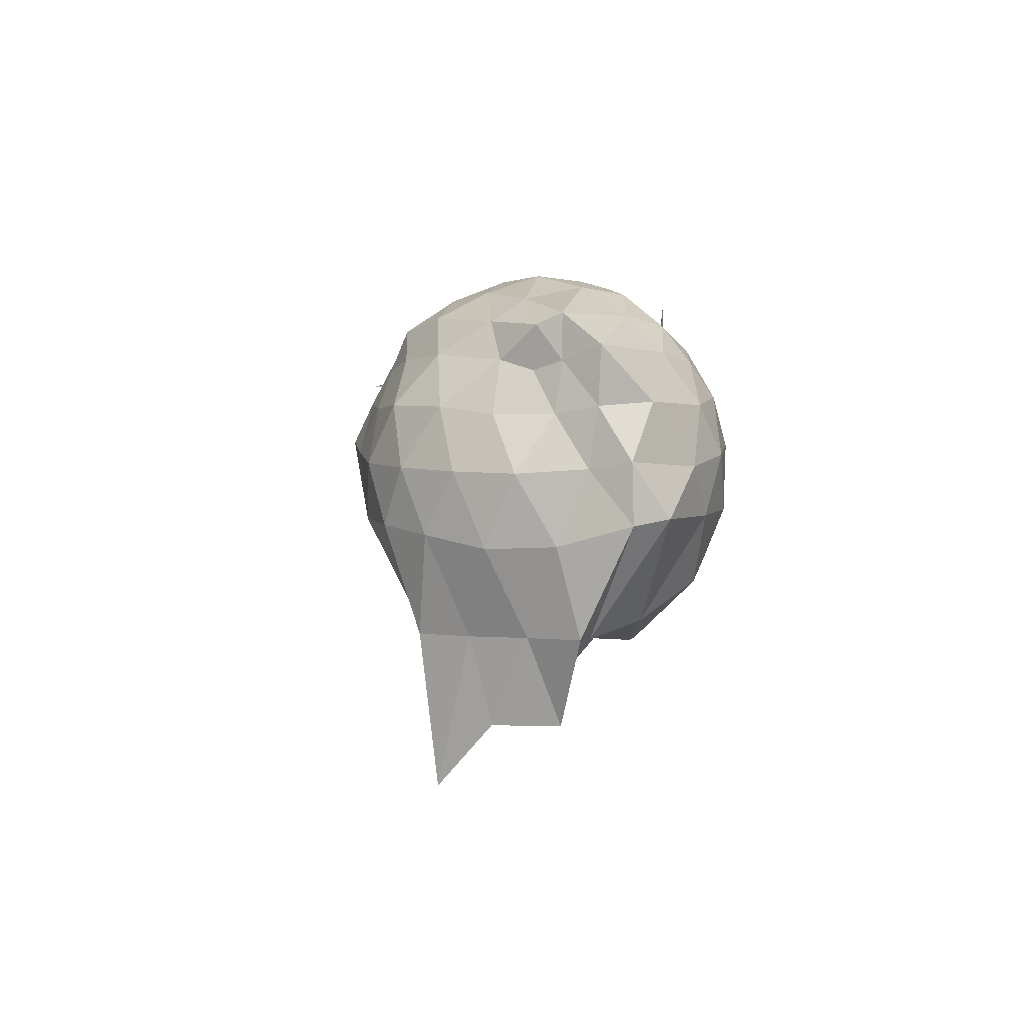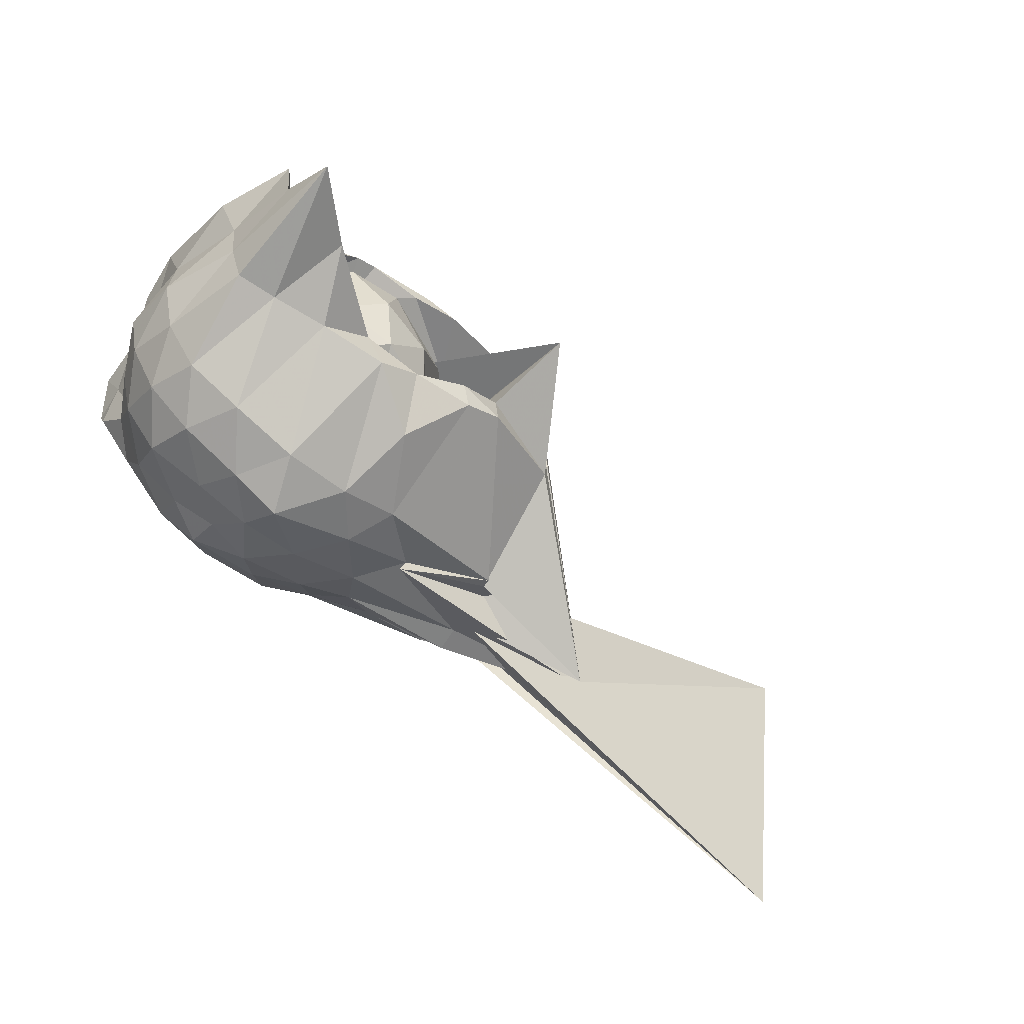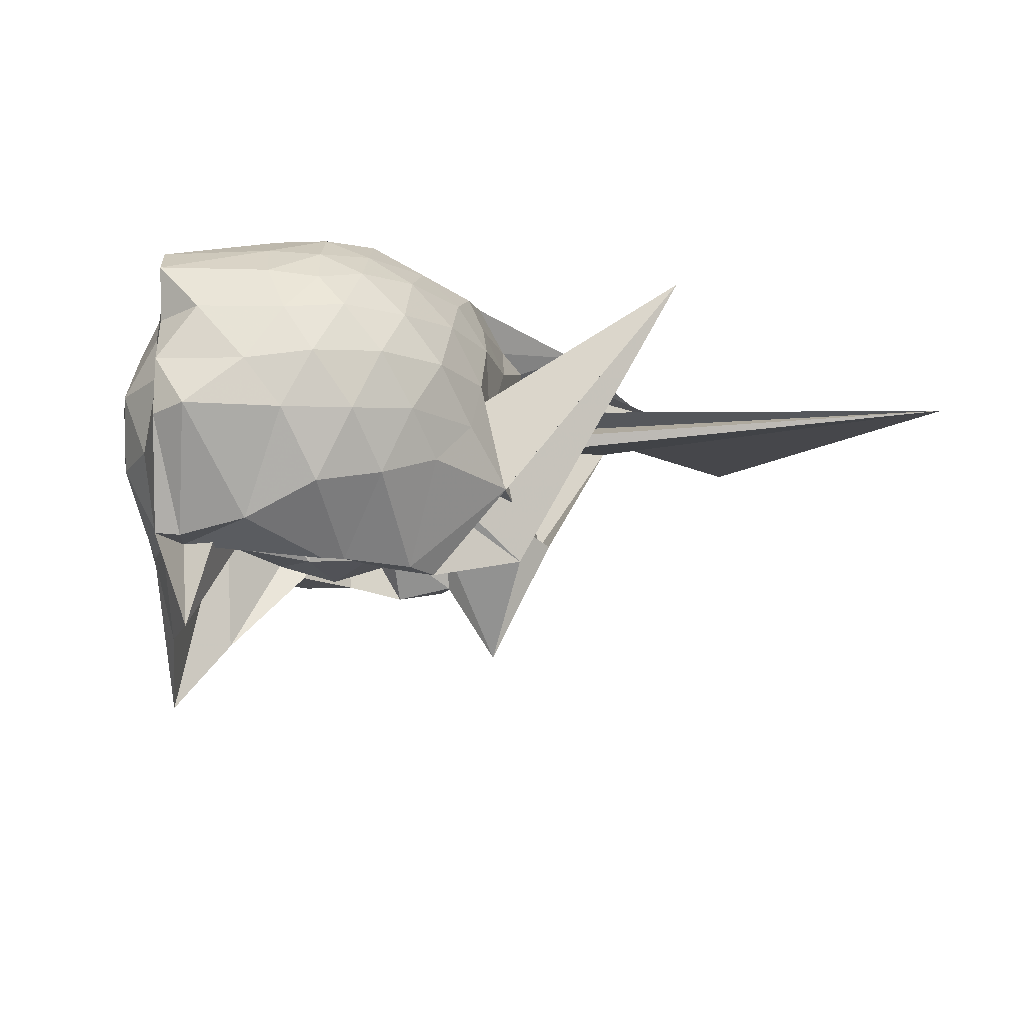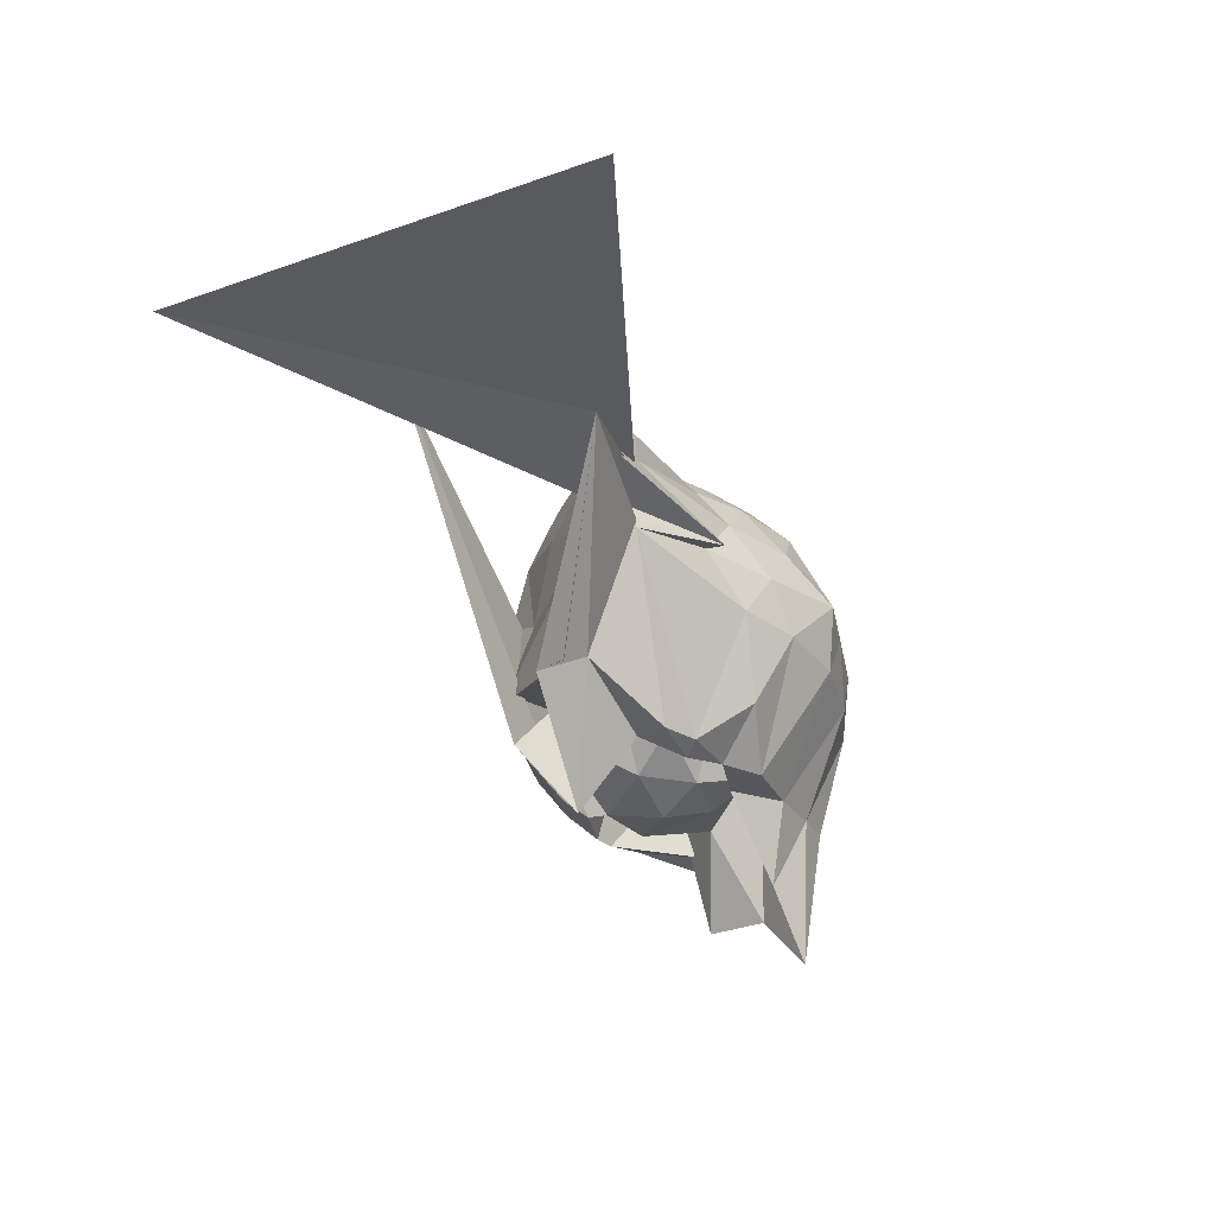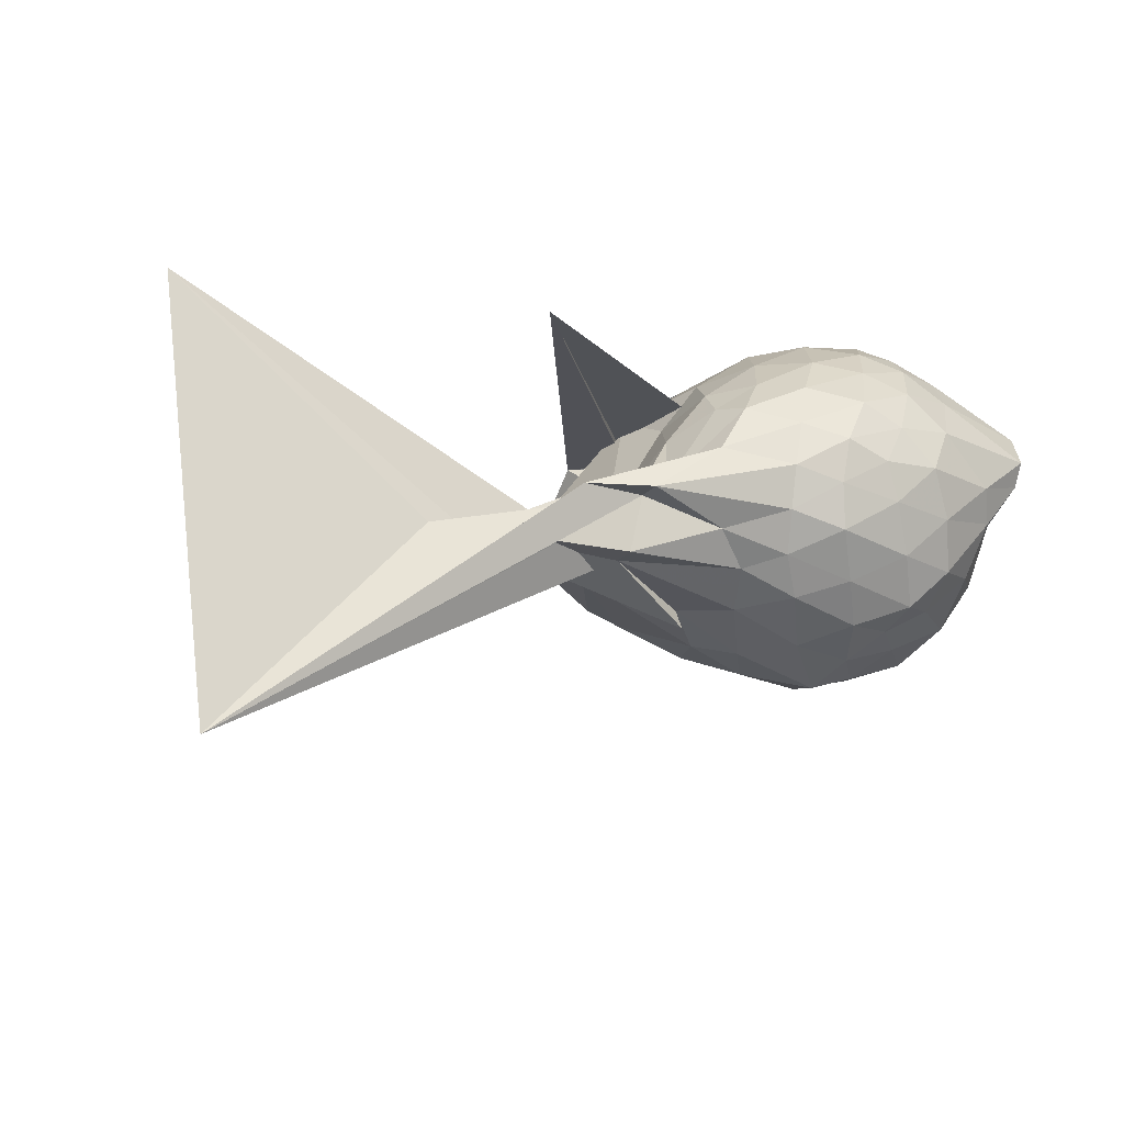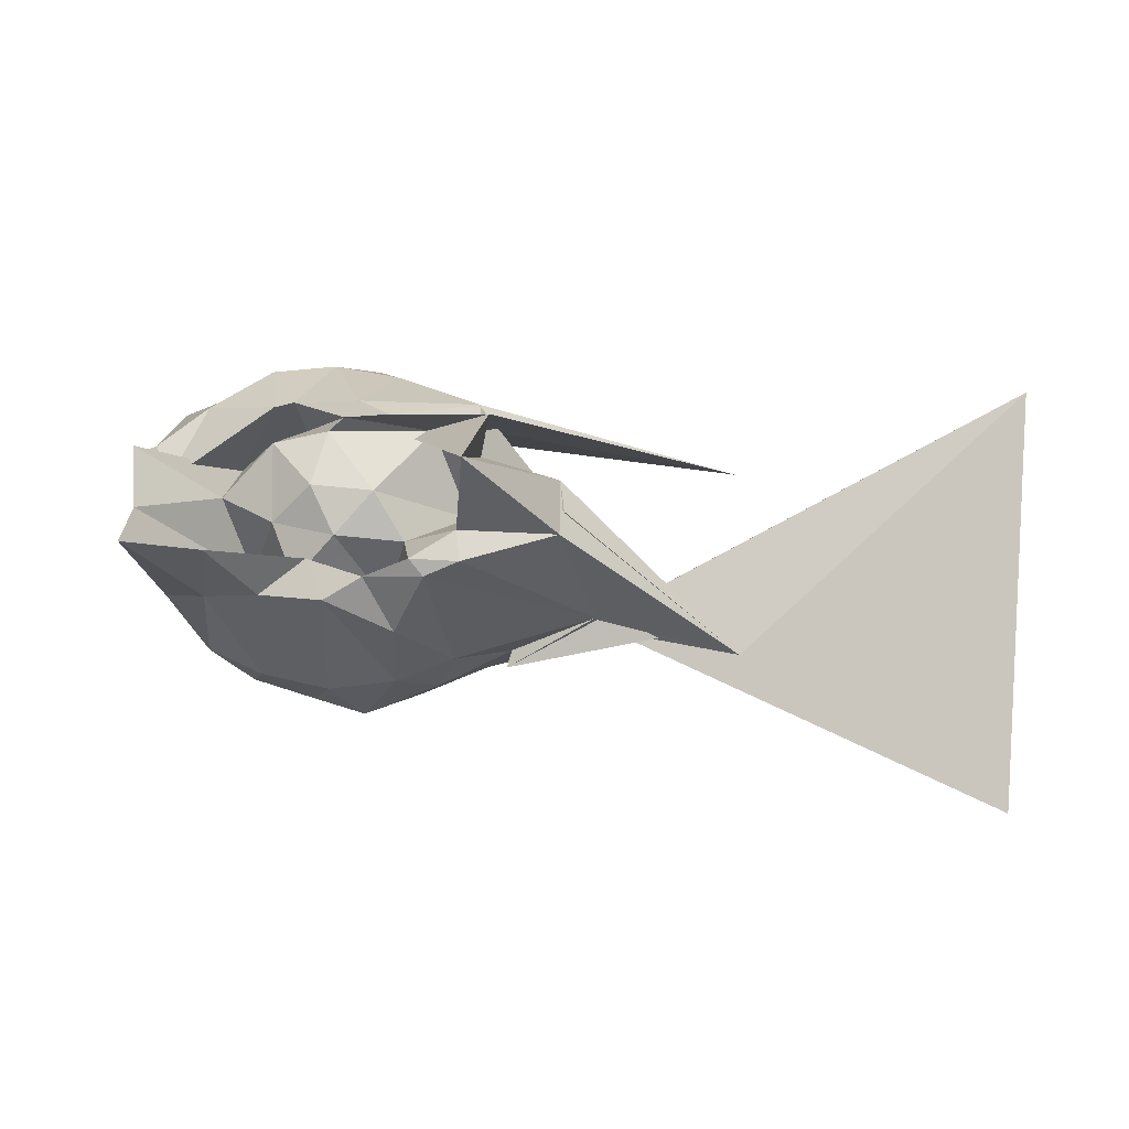
<metadata>
{"format":"obj","ext":"obj","renderer":"f3d","projection":"perspective","resolution":1024,"background":"white","views":[{"elev":2.3,"azim":98.7,"up":"+Z"},{"elev":-62.4,"azim":148.1,"up":"+Y"},{"elev":-14.5,"azim":155.9,"up":"+Z"},{"elev":-28.1,"azim":-59.5,"up":"+Z"},{"elev":-17.0,"azim":-26.2,"up":"+Y"},{"elev":-16.1,"azim":-163.5,"up":"+Y"}]}
</metadata>
<code>
v -2.443 -0.3522 0.02747
v -2.457 -0.3409 -1.512
v -1.624 -0.2812 -0.393
v -1.587 -0.162 -0.3575
v -1.532 -0.00681 -0.2986
v -1.944 0.1981 -0.3164
v -2.138 0.2911 -0.3488
v -2.343 0.264 -0.2939
v -2.608 0.1691 -0.267
v -2.888 0.01981 -0.279
v -3.065 -0.106 -0.3246
v -3.335 -0.4896 -0.2787
v -3.741 -0.5693 -0.2194
v -3.461 -0.5704 -0.2523
v -3.507 -0.8107 -0.2752
v -2.983 -0.8109 -0.2849
v -2.731 -0.9053 -0.2766
v -2.426 -0.9827 -0.3018
v -2.218 -0.9674 -0.3731
v -2.026 -0.8643 -0.3377
v -1.814 -0.6906 -0.3241
v -1.654 -0.4145 -0.3516
v -1.576 -0.1905 -0.5614
v -1.548 -0.01904 -0.5326
v -1.649 0.1816 -0.5155
v -1.973 0.3427 -0.5251
v -2.221 0.3842 -0.4905
v -2.511 0.3398 -0.4828
v -2.791 0.1886 -0.4488
v -3.033 0.009051 -0.4666
v -3.222 -0.2295 -0.4786
v -3.468 -0.5776 -0.3381
v -5.228 -1.713 -0.3699
v -4.338 -0.7658 -0.4036
v -3.503 -0.8148 -0.3962
v -2.919 -0.9355 -0.4552
v -2.599 -1.048 -0.4797
v -2.326 -1.074 -0.5159
v -2.073 -0.993 -0.535
v -1.813 -0.8716 -0.5256
v -1.644 -0.652 -0.5329
v -1.569 -0.4307 -0.5631
v -1.551 -0.05654 -0.7743
v -1.5 0.1158 -0.7463
v -1.813 0.3314 -0.767
v -2.077 0.4236 -0.7245
v -2.376 0.4272 -0.6897
v -2.684 0.3322 -0.6788
v -2.951 0.1419 -0.6852
v -3.075 -0.05208 -0.7824
v -3.455 -0.5723 -0.5936
v -3.507 -0.8103 -0.4638
v -5.419 0.1366 -0.4773
v -3.067 -0.9902 -0.6402
v -3.094 -0.9138 -0.6469
v -2.775 -1.057 -0.6824
v -2.403 -1.17 -0.6781
v -2.175 -1.093 -0.7186
v -1.888 -0.9934 -0.7582
v -1.674 -0.8147 -0.7719
v -1.539 -0.5823 -0.7839
v -1.481 -0.3315 -0.791
v -1.499 0.1218 -0.9899
v -1.585 0.2545 -0.9648
v -1.964 0.367 -0.9655
v -2.254 0.4249 -0.9512
v -2.533 0.3856 -0.9071
v -2.868 0.226 -0.9027
v -3.086 0.09314 -1.126
v -3.086 0.09527 -1.125
v -3.514 -0.475 -1.239
v -4.12 -0.9868 -0.5608
v -3.501 -0.8107 -0.6793
v -3.504 -0.8114 -0.7173
v -2.895 -0.993 -0.8715
v -2.634 -1.083 -0.9017
v -2.332 -1.108 -0.9449
v -2.028 -1.029 -0.9882
v -1.772 -0.9013 -1.004
v -1.615 -0.7062 -1.034
v -1.529 -0.4557 -1.083
v -1.542 -0.1783 -1.073
v -1.68 -0.06457 -1.438
v -1.904 0.1123 -1.383
v -2.144 0.3077 -1.244
v -2.423 0.3266 -1.183
v -2.685 0.2813 -1.085
v -3.093 0.0935 -1.125
v -4.001 0.03803 -0.004986
v -2.627 0.06097 -0.9965
v -3.502 -0.3386 -1.251
v -3.495 -0.5766 -1.243
v -3.114 -0.7168 -1.435
v -2.953 -0.772 -1.438
v -2.747 -0.9458 -1.229
v -2.498 -0.8404 -1.439
v -2.197 -0.7928 -1.437
v -1.943 -0.7785 -1.435
v -1.759 -0.7568 -1.435
v -1.698 -0.545 -1.437
v -1.672 -0.3106 -1.438
v -1.582 -0.09027 -1.434
v -1.594 -0.2653 -0.2178
v -1.586 -0.162 -0.1742
v -1.99 0.04506 -0.1664
v -2.182 0.1754 -0.1992
v -2.426 0.1108 -0.1525
v -2.73 -0.01187 -0.1422
v -3.008 -0.1405 -0.1768
v -3.153 -0.3525 -0.1308
v -3.465 -0.5687 -0.1299
v -3.125 -0.6829 -0.1909
v -2.827 -0.7596 -0.1702
v -2.526 -0.8371 -0.1647
v -2.193 -0.8948 -0.2145
v -2.021 -0.73 -0.1678
v -1.775 -0.4703 -0.1955
v -1.842 -0.3439 -0.1028
v -2.086 -0.1463 -0.0418
v -2.262 0.008778 -0.06388
v -2.518 -0.08473 -0.01991
v -2.807 -0.211 -0.06131
v -2.855 -0.4109 -0.03554
v -2.86 -0.5949 -0.07475
v -2.627 -0.6613 -0.03678
v -2.293 -0.7171 -0.08206
v -2.089 -0.5348 -0.06012
v -2.191 -0.3407 0.01296
v -2.346 -0.1786 0.0001176
v -2.624 -0.2771 0.01873
v -2.653 -0.4697 0.001041
v -2.384 -0.516 0.003503
v -1.741 -0.232 -1.436
v -2.27 0.03436 -1.501
v -2.363 0.0475 -1.499
v -2.672 0.0233 -1.501
v -2.812 -0.05583 -1.507
v -3.229 -0.06263 -1.406
v -3.238 -0.3815 -1.788
v -3.098 -0.5786 -1.437
v -2.902 -0.7011 -1.484
v -2.677 -0.7495 -1.437
v -2.415 -0.6476 -1.437
v -2.089 -0.6768 -1.771
v -1.852 -0.7012 -2.061
v -1.776 -0.4687 -1.799
v -1.753 -0.1883 -1.794
v -1.932 -0.08996 -1.076
v -2.323 0.001885 -1.255
v -2.602 -0.04565 -1.5
v -2.913 -0.04562 -1.22
v -2.998 -0.3838 -0.9816
v -2.803 -0.559 -1.273
v -2.641 -0.7551 -1.041
v -2.328 -0.7162 -1.361
v -2.029 -0.6095 -1.113
v -1.996 -0.3277 -1.408
v -2.263 -0.1244 -1.484
v -2.514 -0.08979 -1.467
v -2.709 -0.3599 -1.413
v -2.536 -0.549 -1.424
v -2.251 -0.4711 -1.436
f 3 23 4
f 4 23 24
f 4 24 5
f 5 24 25
f 5 25 6
f 6 25 26
f 6 26 7
f 7 26 27
f 7 27 8
f 8 27 28
f 8 28 9
f 9 28 29
f 9 29 10
f 10 29 30
f 10 30 11
f 11 30 31
f 11 31 12
f 12 31 32
f 12 32 13
f 13 32 33
f 13 33 14
f 14 33 34
f 14 34 15
f 15 34 35
f 15 35 16
f 16 35 36
f 16 36 17
f 17 36 37
f 17 37 18
f 18 37 38
f 18 38 19
f 19 38 39
f 19 39 20
f 20 39 40
f 20 40 21
f 21 40 41
f 21 41 22
f 22 41 42
f 22 42 3
f 3 42 23
f 23 43 24
f 24 43 44
f 24 44 25
f 25 44 45
f 25 45 26
f 26 45 46
f 26 46 27
f 27 46 47
f 27 47 28
f 28 47 48
f 28 48 29
f 29 48 49
f 29 49 30
f 30 49 50
f 30 50 31
f 31 50 51
f 31 51 32
f 32 51 52
f 32 52 33
f 33 52 53
f 33 53 34
f 34 53 54
f 34 54 35
f 35 54 55
f 35 55 36
f 36 55 56
f 36 56 37
f 37 56 57
f 37 57 38
f 38 57 58
f 38 58 39
f 39 58 59
f 39 59 40
f 40 59 60
f 40 60 41
f 41 60 61
f 41 61 42
f 42 61 62
f 42 62 23
f 23 62 43
f 43 63 44
f 44 63 64
f 44 64 45
f 45 64 65
f 45 65 46
f 46 65 66
f 46 66 47
f 47 66 67
f 47 67 48
f 48 67 68
f 48 68 49
f 49 68 69
f 49 69 50
f 50 69 70
f 50 70 51
f 51 70 71
f 51 71 52
f 52 71 72
f 52 72 53
f 53 72 73
f 53 73 54
f 54 73 74
f 54 74 55
f 55 74 75
f 55 75 56
f 56 75 76
f 56 76 57
f 57 76 77
f 57 77 58
f 58 77 78
f 58 78 59
f 59 78 79
f 59 79 60
f 60 79 80
f 60 80 61
f 61 80 81
f 61 81 62
f 62 81 82
f 62 82 43
f 43 82 63
f 63 83 64
f 64 83 84
f 64 84 65
f 65 84 85
f 65 85 66
f 66 85 86
f 66 86 67
f 67 86 87
f 67 87 68
f 68 87 88
f 68 88 69
f 69 88 89
f 69 89 70
f 70 89 90
f 70 90 71
f 71 90 91
f 71 91 72
f 72 91 92
f 72 92 73
f 73 92 93
f 73 93 74
f 74 93 94
f 74 94 75
f 75 94 95
f 75 95 76
f 76 95 96
f 76 96 77
f 77 96 97
f 77 97 78
f 78 97 98
f 78 98 79
f 79 98 99
f 79 99 80
f 80 99 100
f 80 100 81
f 81 100 101
f 81 101 82
f 82 101 102
f 82 102 63
f 63 102 83
f 103 104 118
f 104 119 118
f 104 105 119
f 105 120 119
f 105 106 120
f 106 107 120
f 107 121 120
f 107 108 121
f 108 122 121
f 108 109 122
f 109 110 122
f 110 123 122
f 110 111 123
f 111 124 123
f 111 112 124
f 112 113 124
f 113 125 124
f 113 114 125
f 114 126 125
f 114 115 126
f 115 116 126
f 116 127 126
f 116 117 127
f 117 118 127
f 117 103 118
f 118 119 128
f 119 129 128
f 119 120 129
f 120 121 129
f 121 130 129
f 121 122 130
f 122 123 130
f 123 131 130
f 123 124 131
f 124 125 131
f 125 132 131
f 125 126 132
f 126 127 132
f 127 128 132
f 127 118 128
f 133 148 134
f 134 148 149
f 134 149 135
f 135 149 150
f 135 150 136
f 136 150 137
f 137 150 151
f 137 151 138
f 138 151 152
f 138 152 139
f 139 152 140
f 140 152 153
f 140 153 141
f 141 153 154
f 141 154 142
f 142 154 143
f 143 154 155
f 143 155 144
f 144 155 156
f 144 156 145
f 145 156 146
f 146 156 157
f 146 157 147
f 147 157 148
f 147 148 133
f 148 158 149
f 149 158 159
f 149 159 150
f 150 159 151
f 151 159 160
f 151 160 152
f 152 160 153
f 153 160 161
f 153 161 154
f 154 161 155
f 155 161 162
f 155 162 156
f 156 162 157
f 157 162 158
f 157 158 148
f 3 4 103
f 103 4 104
f 4 5 104
f 104 5 105
f 5 6 105
f 105 6 106
f 6 7 106
f 7 8 106
f 106 8 107
f 8 9 107
f 107 9 108
f 9 10 108
f 108 10 109
f 10 11 109
f 11 12 109
f 109 12 110
f 12 13 110
f 110 13 111
f 13 14 111
f 111 14 112
f 14 15 112
f 15 16 112
f 112 16 113
f 16 17 113
f 113 17 114
f 17 18 114
f 114 18 115
f 18 19 115
f 19 20 115
f 115 20 116
f 20 21 116
f 116 21 117
f 21 22 117
f 117 22 103
f 22 3 103
f 83 133 84
f 84 133 134
f 84 134 85
f 85 134 135
f 85 135 86
f 86 135 136
f 86 136 87
f 87 136 88
f 88 136 137
f 88 137 89
f 89 137 138
f 89 138 90
f 90 138 139
f 90 139 91
f 91 139 92
f 92 139 140
f 92 140 93
f 93 140 141
f 93 141 94
f 94 141 142
f 94 142 95
f 95 142 96
f 96 142 143
f 96 143 97
f 97 143 144
f 97 144 98
f 98 144 145
f 98 145 99
f 99 145 100
f 100 145 146
f 100 146 101
f 101 146 147
f 101 147 102
f 102 147 133
f 102 133 83
f 128 129 1
f 129 130 1
f 130 131 1
f 131 132 1
f 132 128 1
f 159 158 2
f 160 159 2
f 161 160 2
f 162 161 2
f 158 162 2

</code>
